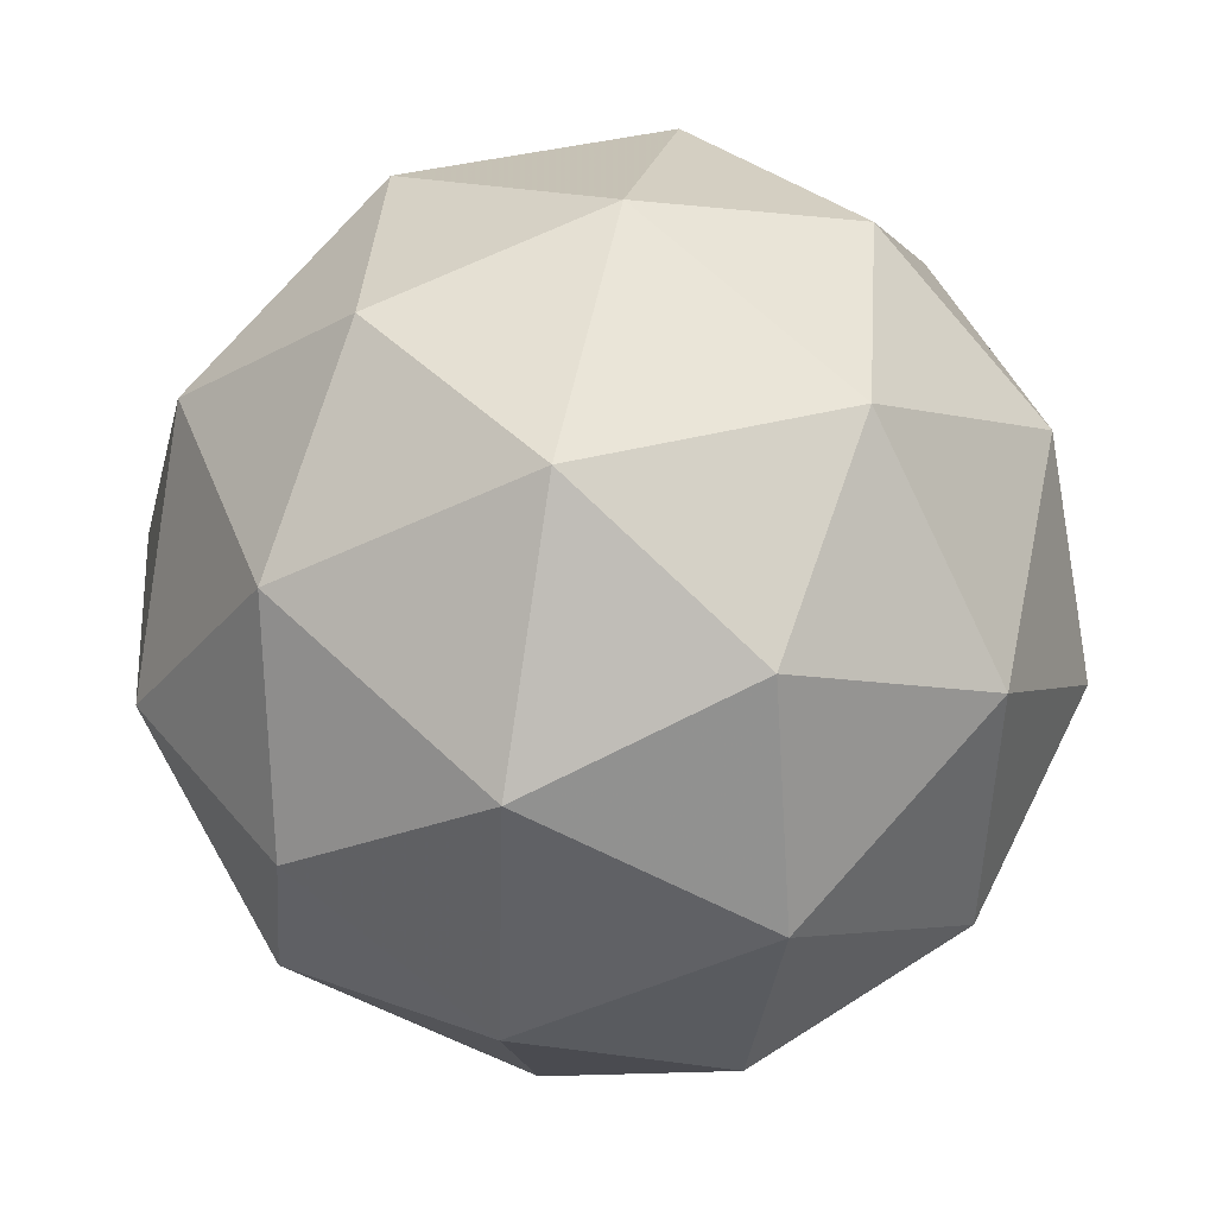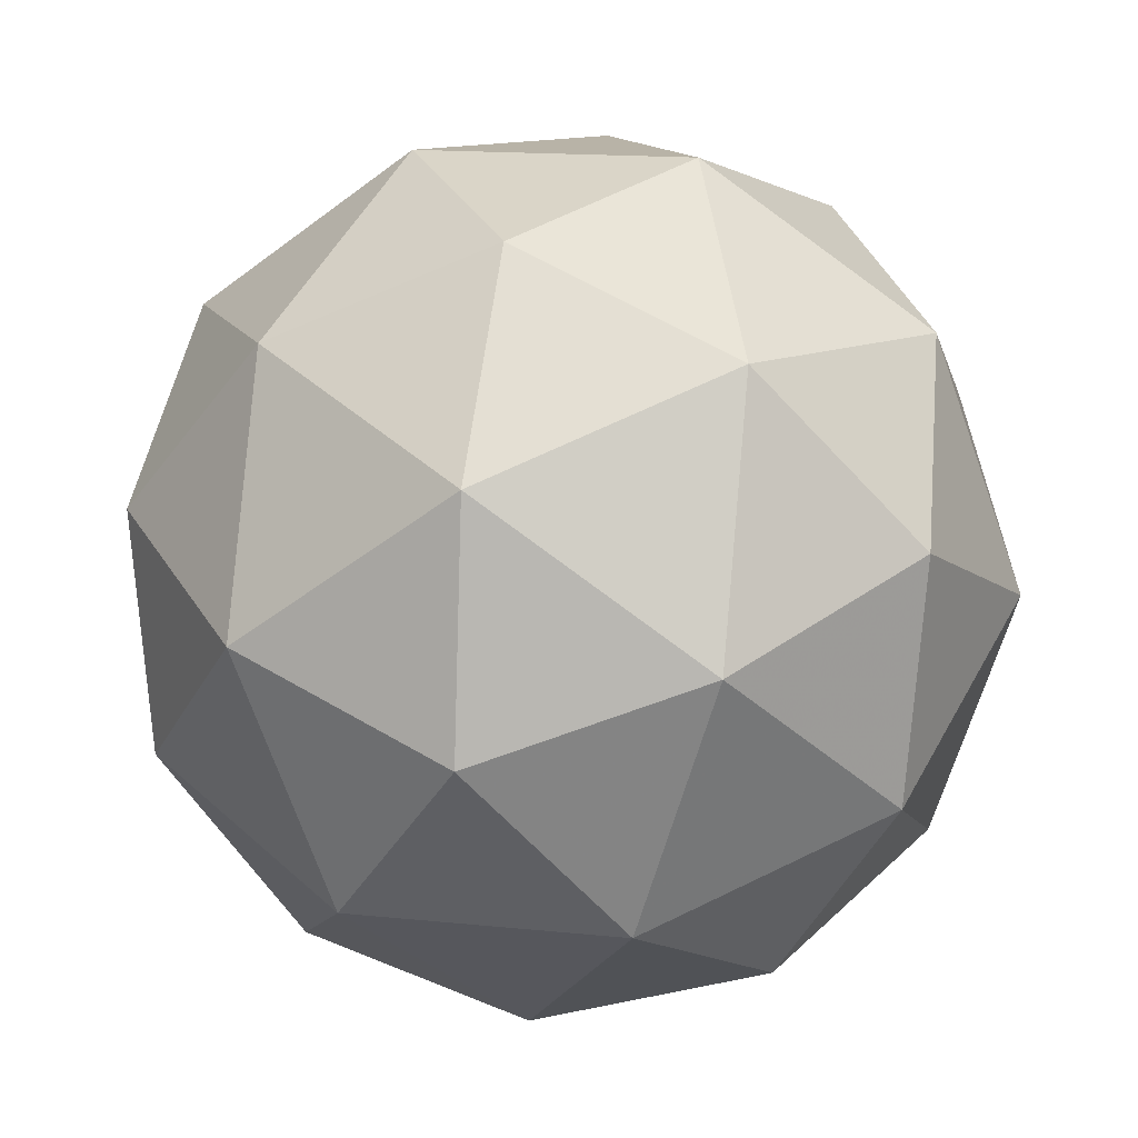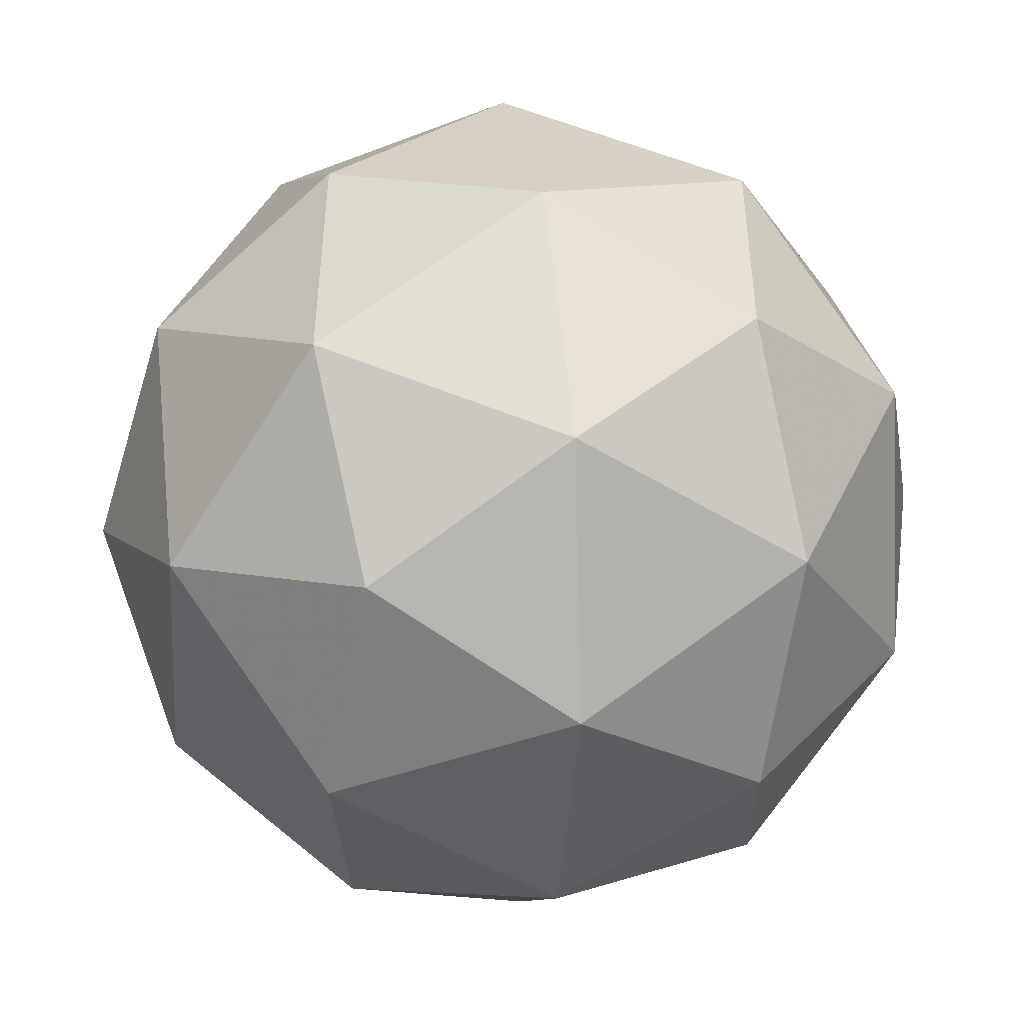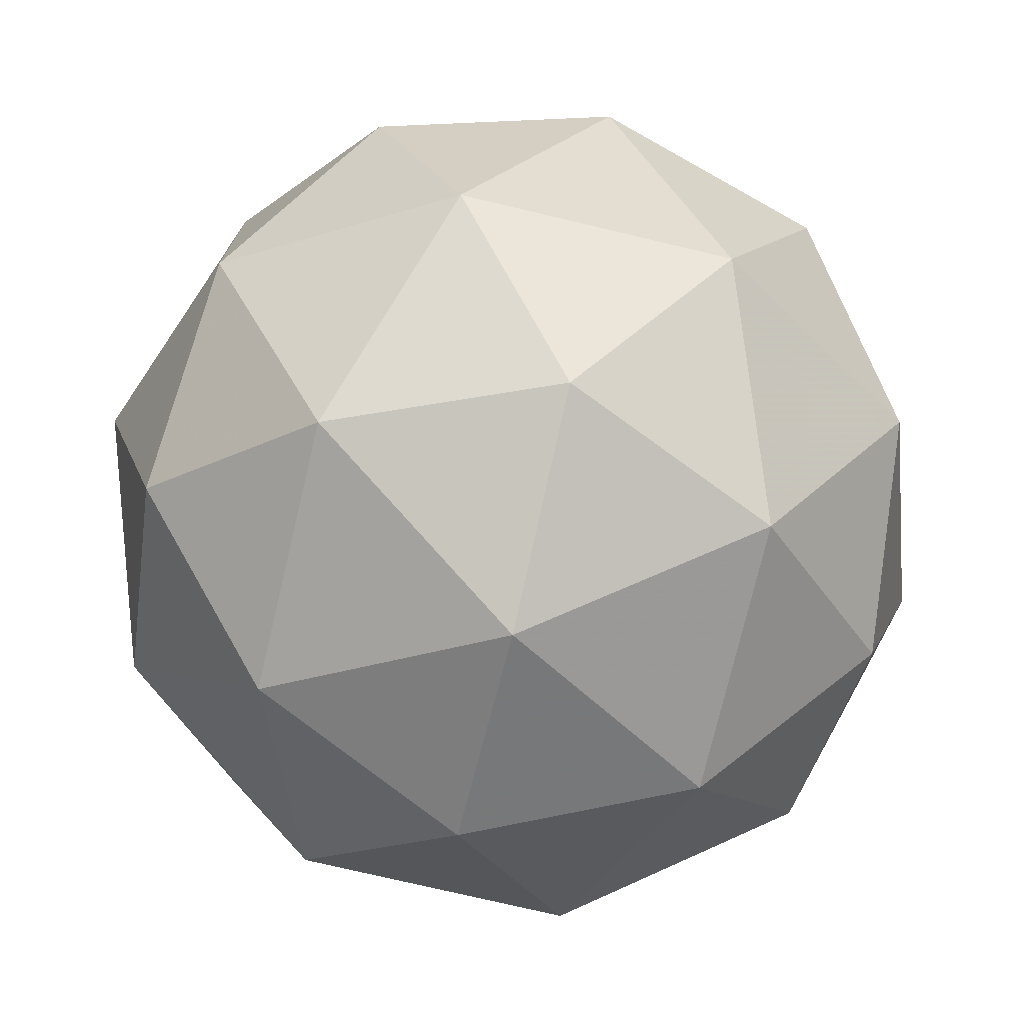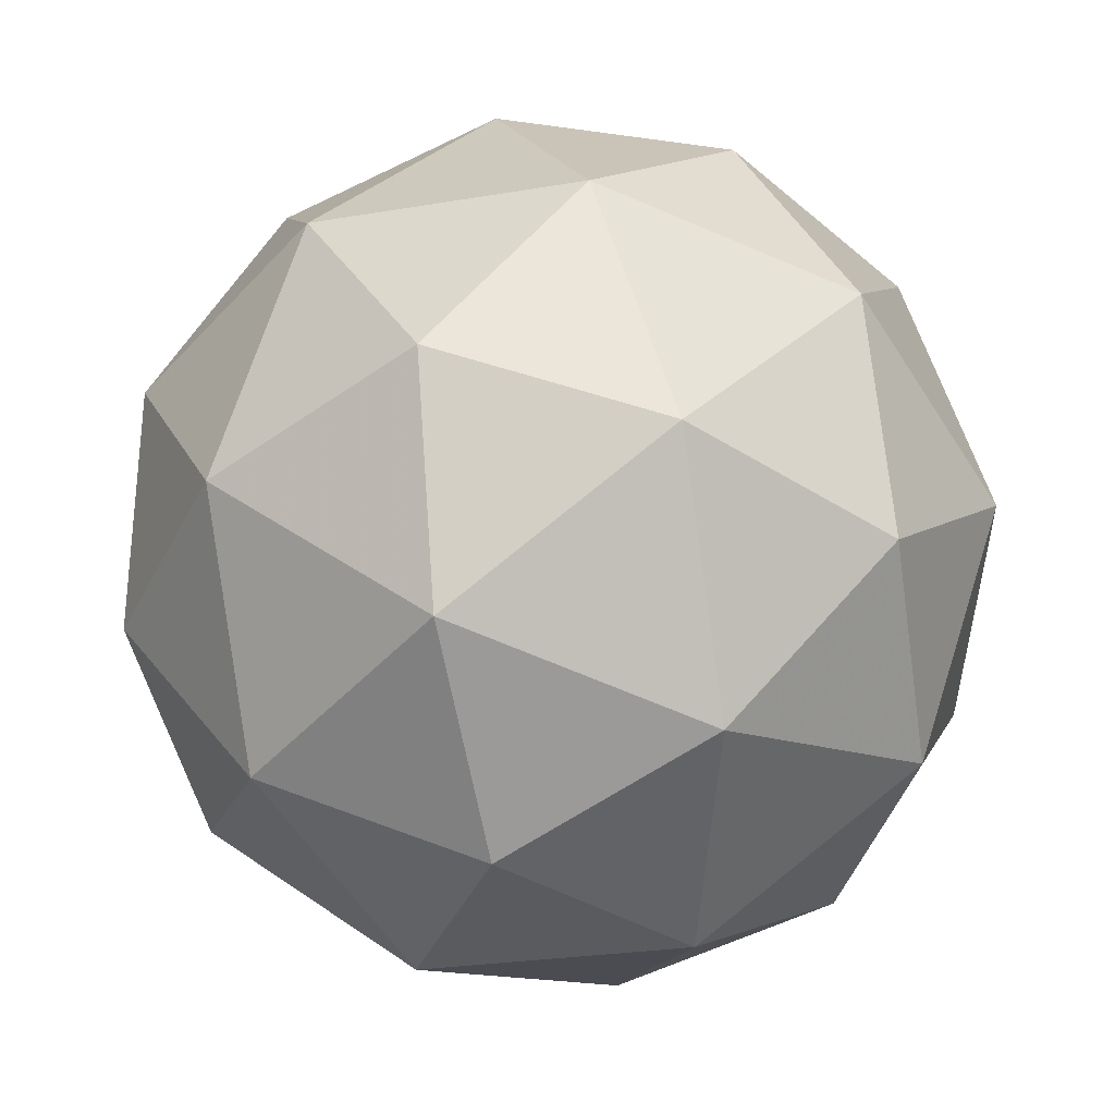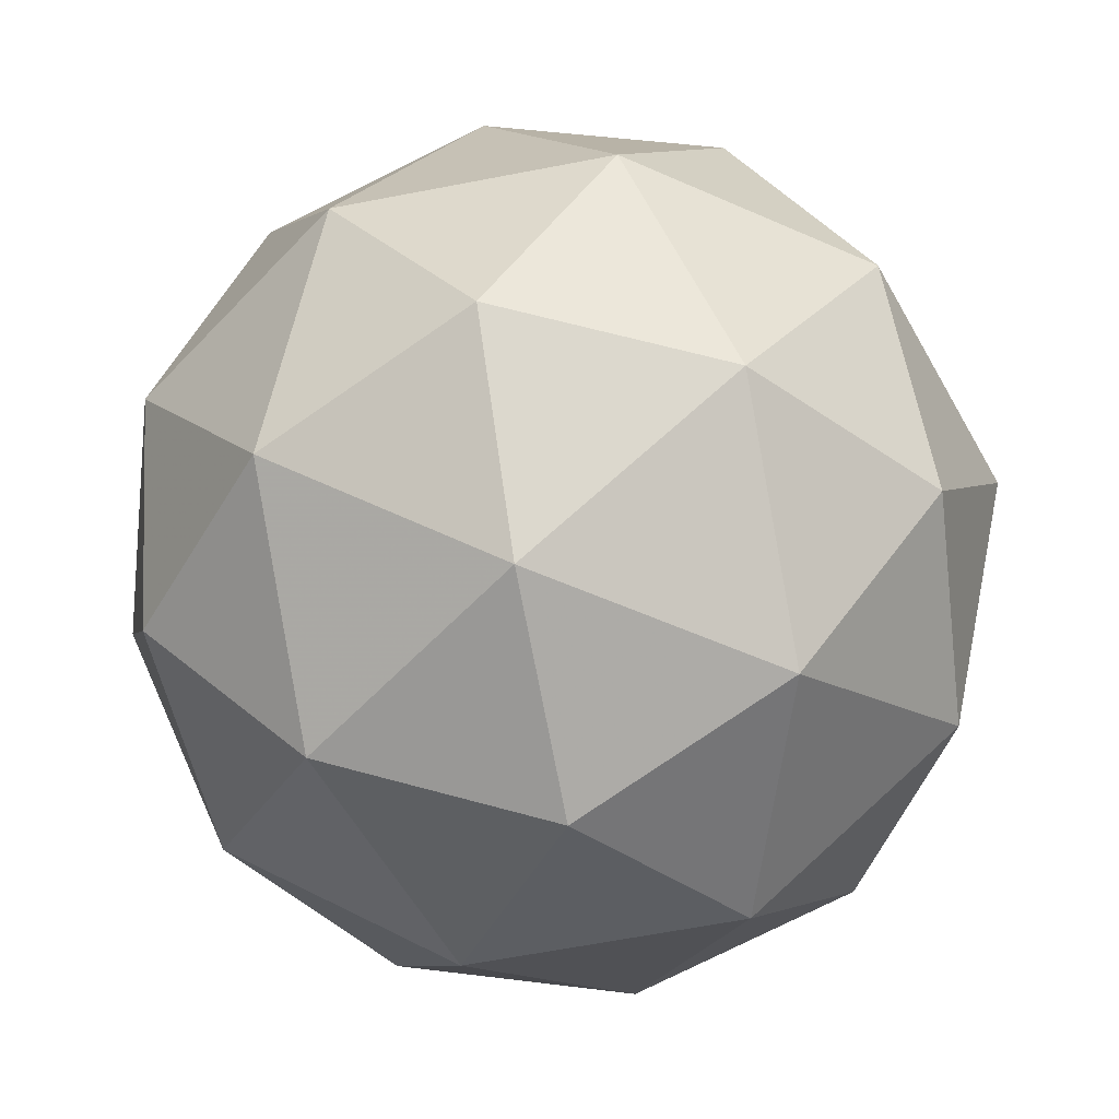
<metadata>
{"format":"obj","ext":"obj","renderer":"f3d","projection":"perspective","resolution":1024,"background":"white","views":[{"elev":-72.1,"azim":126.5,"up":"+Z"},{"elev":71.5,"azim":-86.8,"up":"+Y"},{"elev":-70.4,"azim":-112.1,"up":"+Z"},{"elev":54.7,"azim":-14.8,"up":"+Z"},{"elev":17.8,"azim":10.2,"up":"+Y"},{"elev":11.3,"azim":1.1,"up":"+Y"}]}
</metadata>
<code>
v 1.565 -0.2691 -1.47
v 1.514 -0.2391 -1.41
v 1.597 -0.2236 -1.407
v 1.637 -0.2922 -1.434
v 1.58 -0.3503 -1.453
v 1.504 -0.3175 -1.438
v 1.556 -0.2437 -1.336
v 1.632 -0.2766 -1.351
v 1.621 -0.3549 -1.38
v 1.538 -0.3705 -1.383
v 1.498 -0.3018 -1.356
v 1.571 -0.3249 -1.32
v 1.583 -0.2374 -1.446
v 1.535 -0.2466 -1.448
v 1.554 -0.2198 -1.411
v 1.499 -0.275 -1.429
v 1.528 -0.2926 -1.465
v 1.607 -0.2778 -1.462
v 1.626 -0.251 -1.425
v 1.573 -0.3119 -1.473
v 1.616 -0.3255 -1.452
v 1.537 -0.3403 -1.455
v 1.495 -0.2658 -1.381
v 1.489 -0.3118 -1.398
v 1.578 -0.2225 -1.368
v 1.529 -0.2317 -1.369
v 1.646 -0.2822 -1.392
v 1.623 -0.2418 -1.376
v 1.606 -0.3623 -1.421
v 1.64 -0.3282 -1.409
v 1.513 -0.3522 -1.413
v 1.558 -0.3715 -1.422
v 1.52 -0.2685 -1.338
v 1.598 -0.2537 -1.335
v 1.637 -0.319 -1.361
v 1.582 -0.3742 -1.379
v 1.51 -0.343 -1.365
v 1.562 -0.2821 -1.317
v 1.528 -0.3162 -1.328
v 1.607 -0.3014 -1.325
v 1.601 -0.3474 -1.342
v 1.552 -0.3566 -1.344
f 1 14 13
f 2 14 16
f 1 13 18
f 1 18 20
f 1 20 17
f 2 16 23
f 3 15 25
f 4 19 27
f 5 21 29
f 6 22 31
f 2 23 26
f 3 25 28
f 4 27 30
f 5 29 32
f 6 31 24
f 7 33 38
f 8 34 40
f 9 35 41
f 10 36 42
f 11 37 39
f 39 42 12
f 39 37 42
f 37 10 42
f 42 41 12
f 42 36 41
f 36 9 41
f 41 40 12
f 41 35 40
f 35 8 40
f 40 38 12
f 40 34 38
f 34 7 38
f 38 39 12
f 38 33 39
f 33 11 39
f 24 37 11
f 24 31 37
f 31 10 37
f 32 36 10
f 32 29 36
f 29 9 36
f 30 35 9
f 30 27 35
f 27 8 35
f 28 34 8
f 28 25 34
f 25 7 34
f 26 33 7
f 26 23 33
f 23 11 33
f 31 32 10
f 31 22 32
f 22 5 32
f 29 30 9
f 29 21 30
f 21 4 30
f 27 28 8
f 27 19 28
f 19 3 28
f 25 26 7
f 25 15 26
f 15 2 26
f 23 24 11
f 23 16 24
f 16 6 24
f 17 22 6
f 17 20 22
f 20 5 22
f 20 21 5
f 20 18 21
f 18 4 21
f 18 19 4
f 18 13 19
f 13 3 19
f 16 17 6
f 16 14 17
f 14 1 17
f 13 15 3
f 13 14 15
f 14 2 15

</code>
